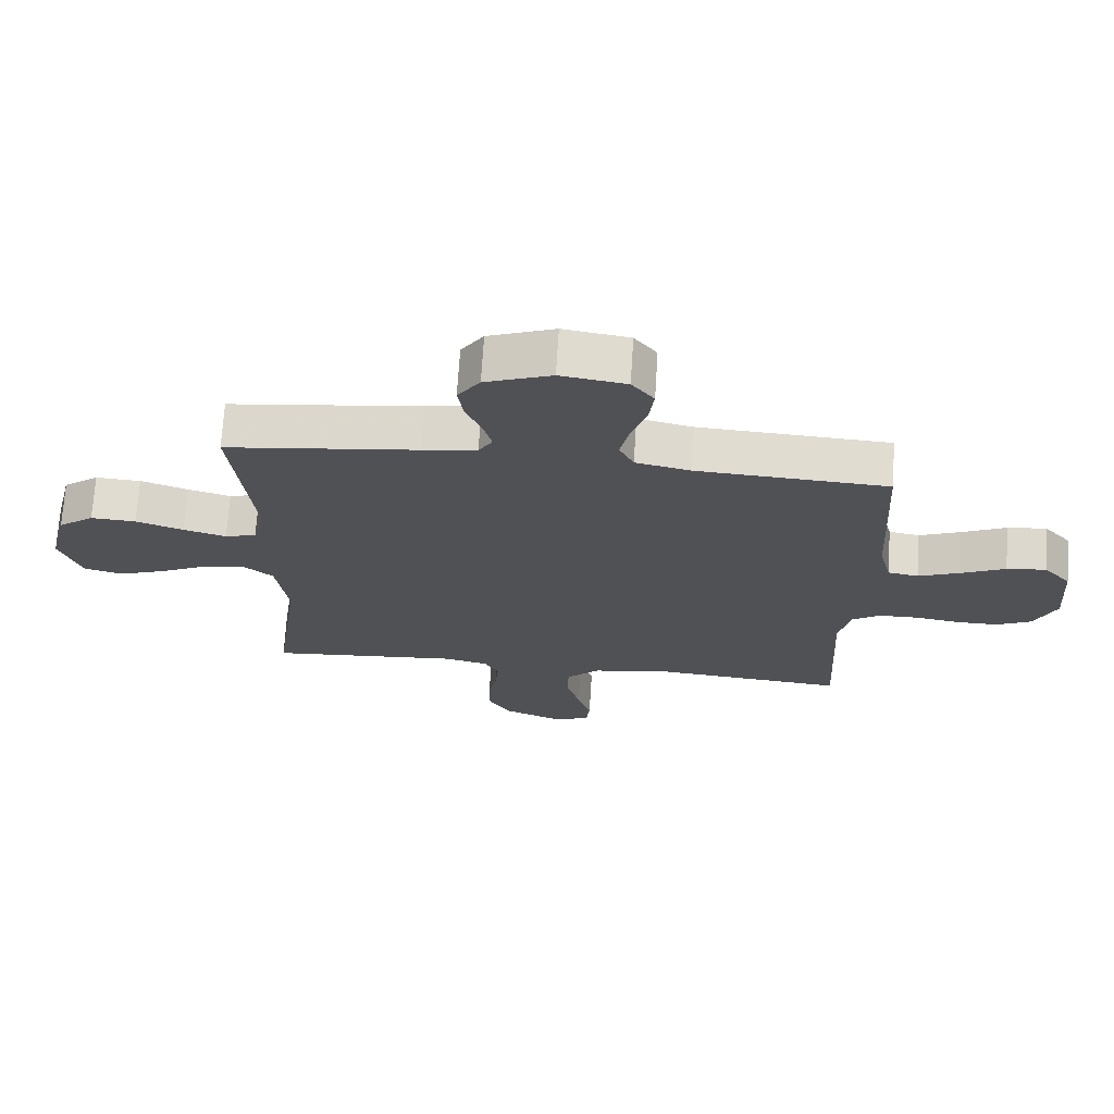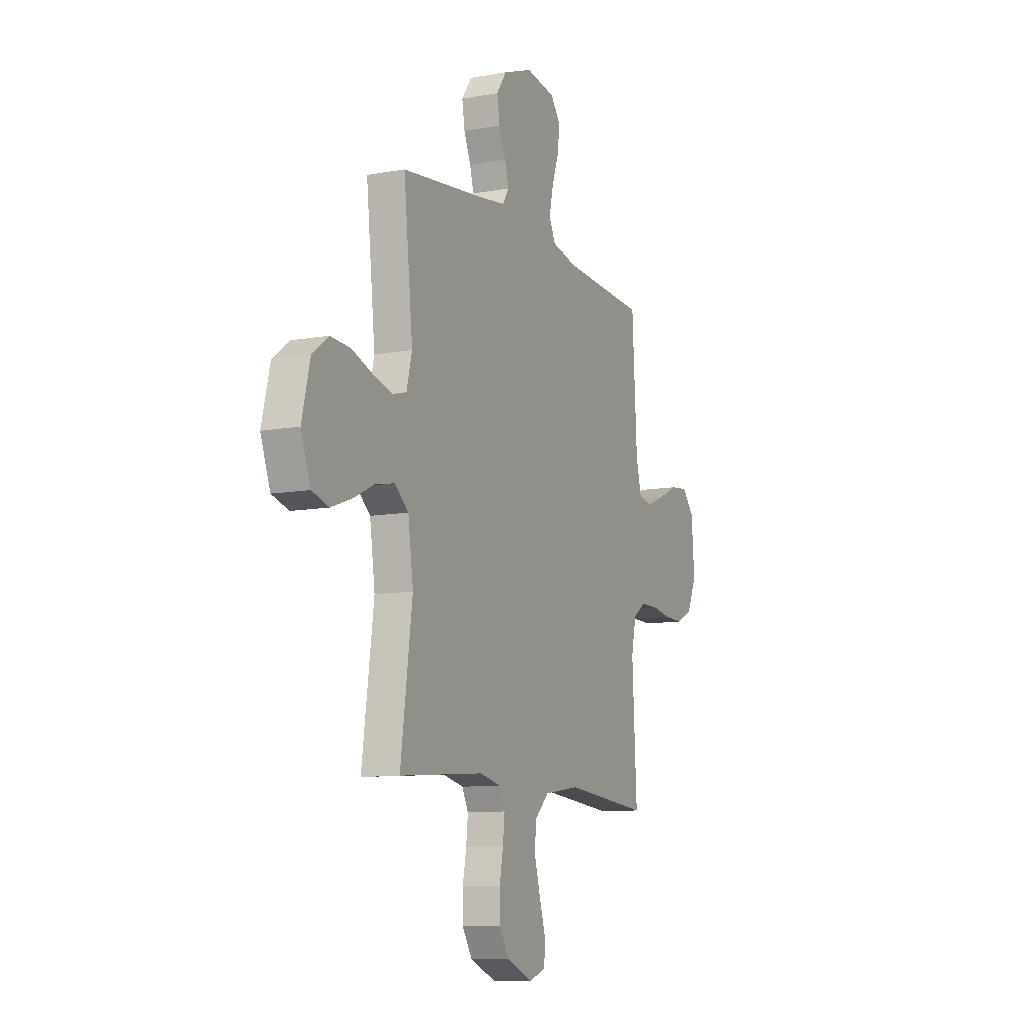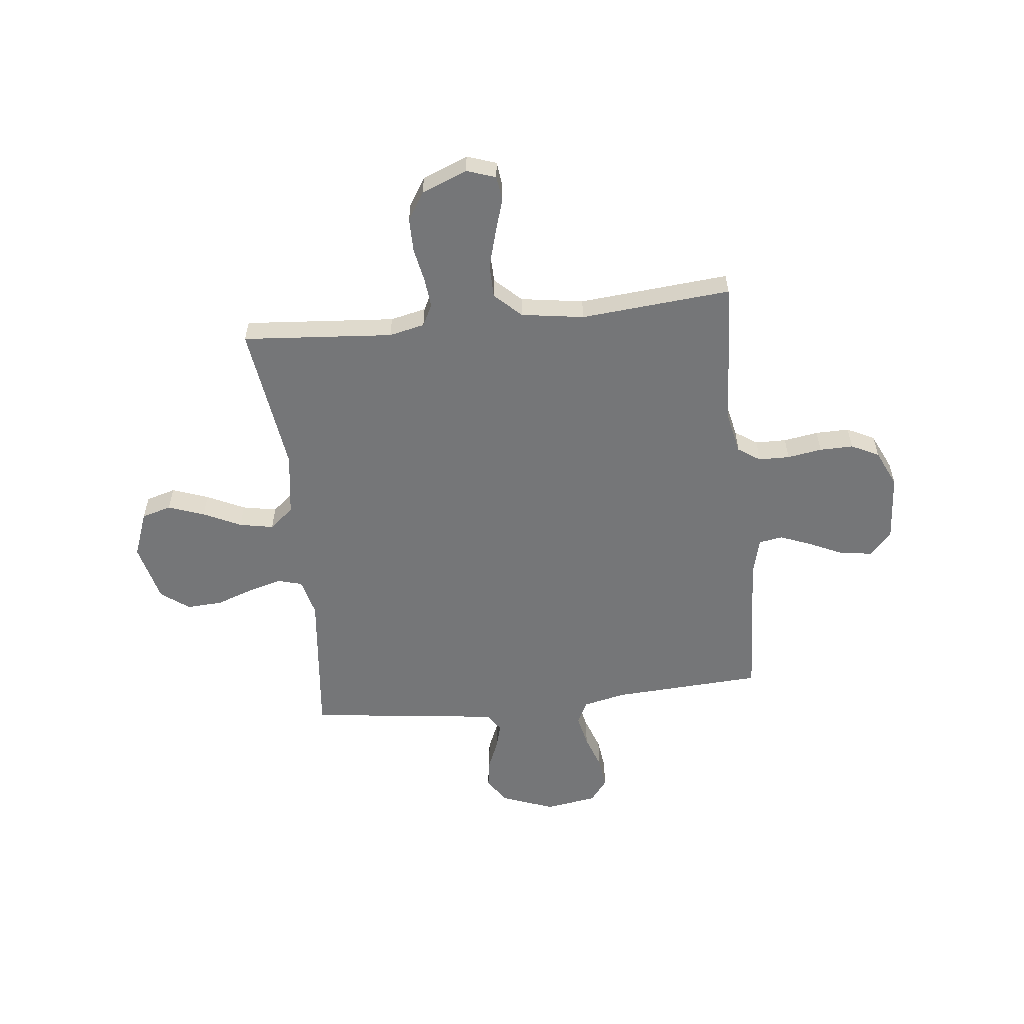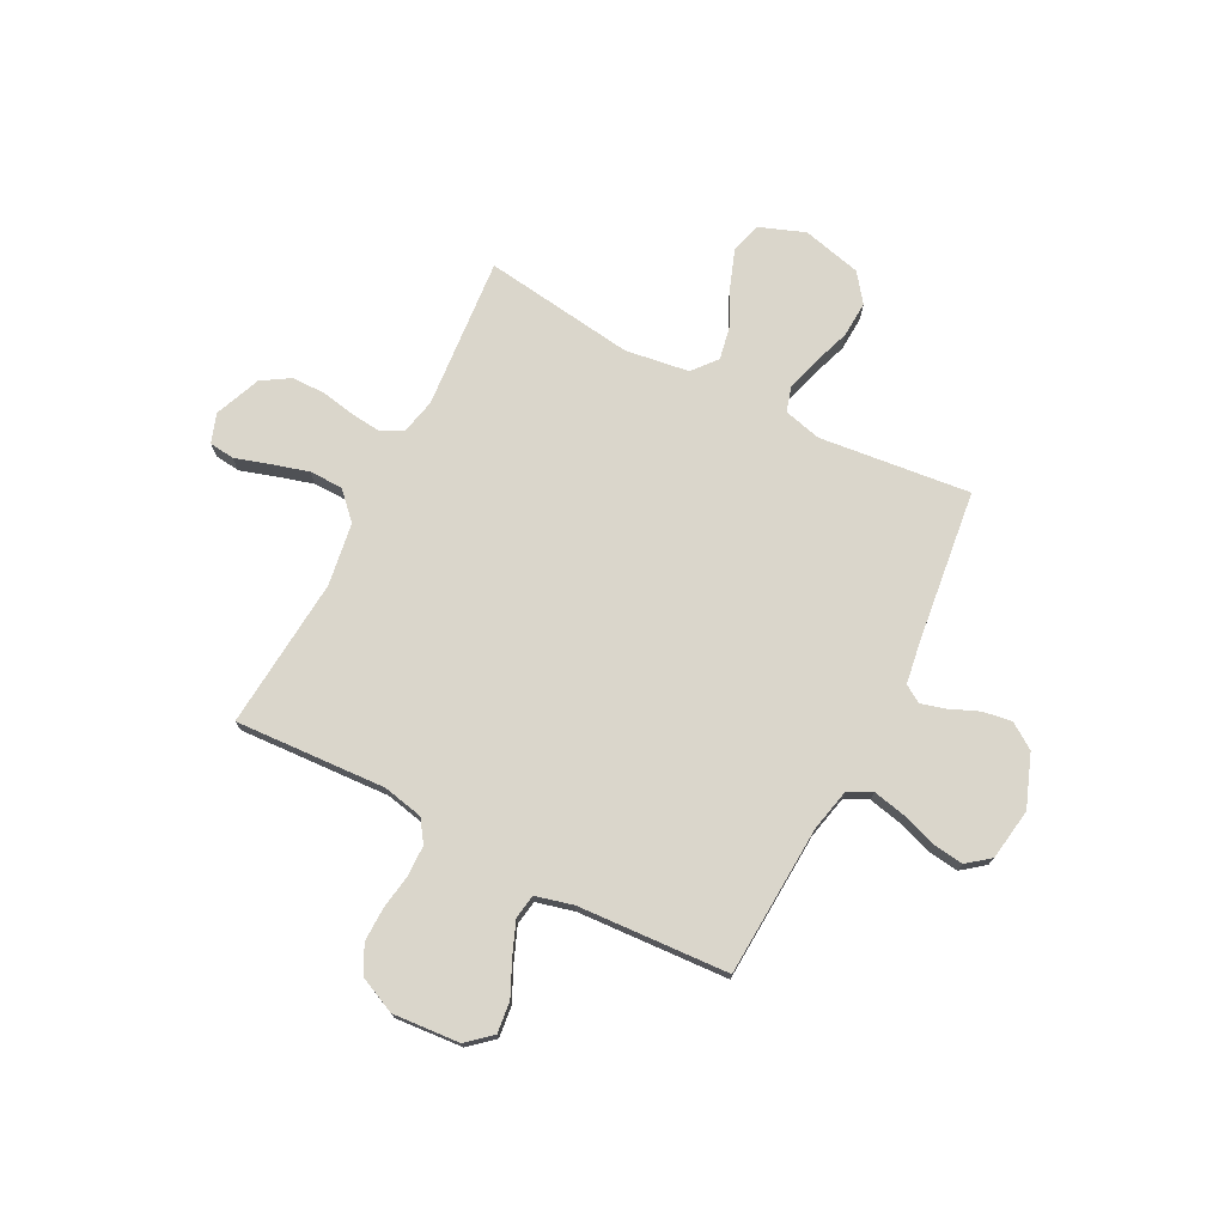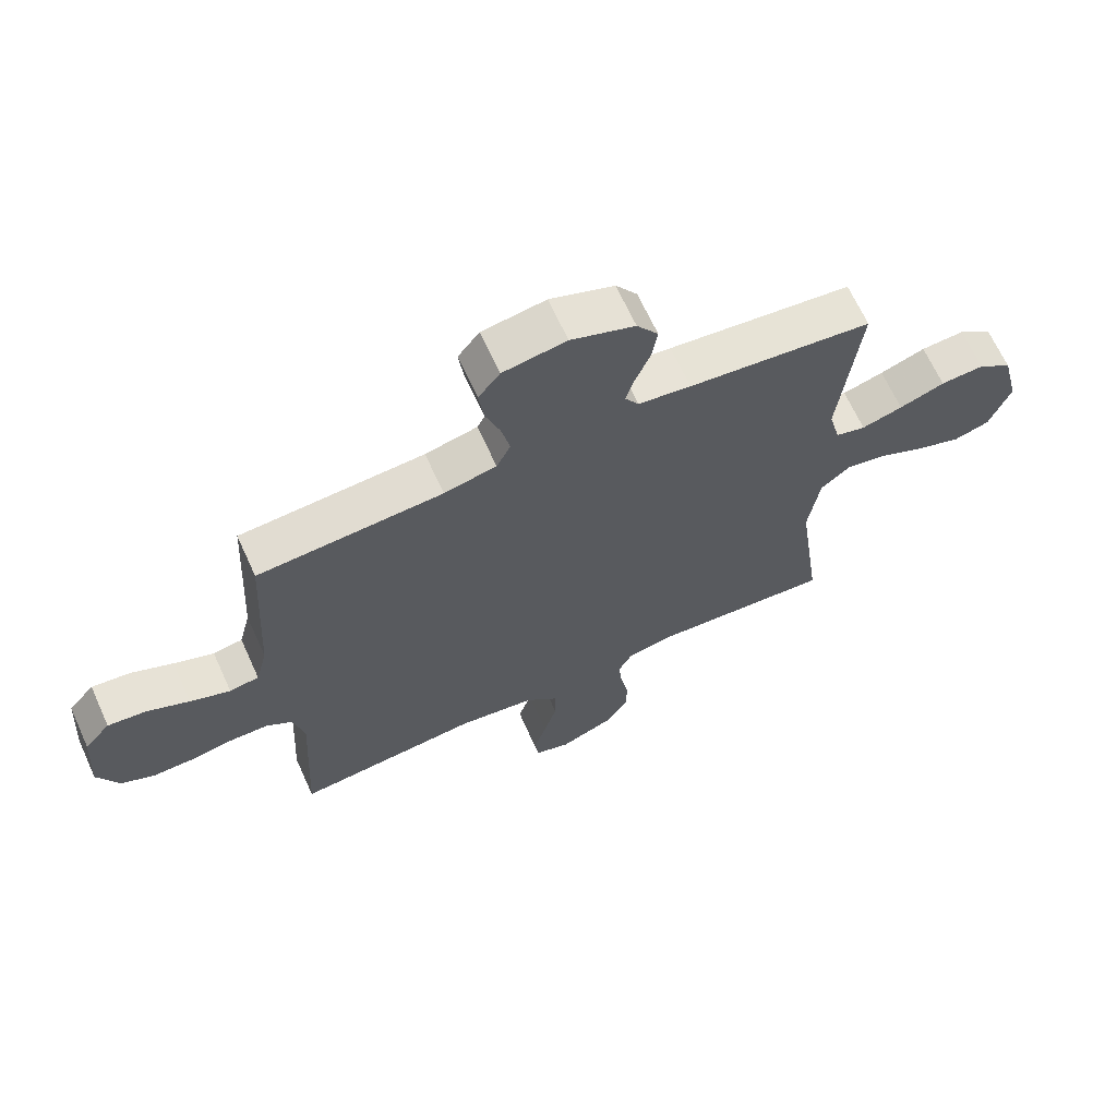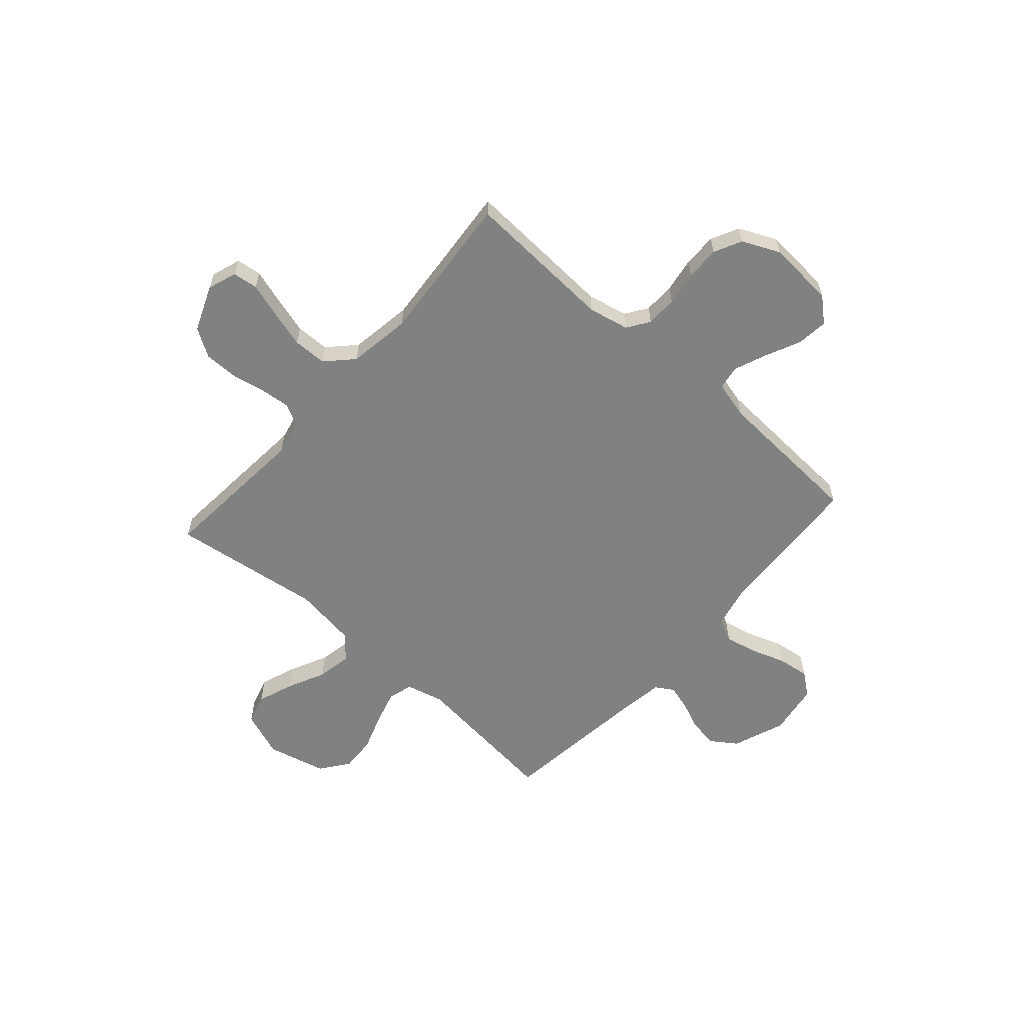
<metadata>
{"format":"obj","ext":"obj","renderer":"f3d","projection":"perspective","resolution":1024,"background":"white","views":[{"elev":70.2,"azim":-176.4,"up":"+Z"},{"elev":-10.2,"azim":114.8,"up":"+Z"},{"elev":-56.8,"azim":-173.7,"up":"+Y"},{"elev":74.1,"azim":-62.9,"up":"+Y"},{"elev":66.7,"azim":-24.5,"up":"+Z"},{"elev":-60.3,"azim":-131.5,"up":"+Y"}]}
</metadata>
<code>
v 0.5 0.07 0.5
v 0.468 0.07 0.2
v 0.487 0.07 0.125
v 0.536 0.07 0.111
v 0.603 0.07 0.13
v 0.677 0.07 0.156
v 0.748 0.07 0.16
v 0.804 0.07 0.118
v 0.833 0.07 0
v 0.799 0.07 -0.091
v 0.74 0.07 -0.108
v 0.668 0.07 -0.082
v 0.593 0.07 -0.046
v 0.525 0.07 -0.033
v 0.477 0.07 -0.073
v 0.459 0.07 -0.2
v 0.5 0.07 -0.5
v 0.2 0.07 -0.476
v 0.129 0.07 -0.492
v 0.107 0.07 -0.535
v 0.113 0.07 -0.594
v 0.126 0.07 -0.662
v 0.126 0.07 -0.729
v 0.091 0.07 -0.785
v 0 0.07 -0.822
v -0.058 0.07 -0.802
v -0.064 0.07 -0.752
v -0.043 0.07 -0.684
v -0.022 0.07 -0.61
v -0.023 0.07 -0.543
v -0.075 0.07 -0.493
v -0.2 0.07 -0.474
v -0.5 0.07 -0.5
v -0.484 0.07 -0.2
v -0.501 0.07 -0.12
v -0.545 0.07 -0.09
v -0.607 0.07 -0.089
v -0.676 0.07 -0.1
v -0.743 0.07 -0.101
v -0.798 0.07 -0.074
v -0.832 0.07 0
v -0.822 0.07 0.134
v -0.78 0.07 0.182
v -0.718 0.07 0.175
v -0.649 0.07 0.143
v -0.584 0.07 0.117
v -0.536 0.07 0.125
v -0.517 0.07 0.2
v -0.5 0.07 0.5
v -0.2 0.07 0.517
v -0.115 0.07 0.536
v -0.092 0.07 0.582
v -0.106 0.07 0.646
v -0.13 0.07 0.715
v -0.138 0.07 0.778
v -0.103 0.07 0.823
v 0 0.07 0.839
v 0.104 0.07 0.8
v 0.139 0.07 0.749
v 0.13 0.07 0.691
v 0.106 0.07 0.634
v 0.092 0.07 0.584
v 0.114 0.07 0.549
v 0.2 0.07 0.536
v 0.5 0 0.5
v 0.468 0 0.2
v 0.487 0 0.125
v 0.536 0 0.111
v 0.603 0 0.13
v 0.677 0 0.156
v 0.748 0 0.16
v 0.804 0 0.118
v 0.833 0 0
v 0.799 0 -0.091
v 0.74 0 -0.108
v 0.668 0 -0.082
v 0.593 0 -0.046
v 0.525 0 -0.033
v 0.477 0 -0.073
v 0.459 0 -0.2
v 0.5 0 -0.5
v 0.2 0 -0.476
v 0.129 0 -0.492
v 0.107 0 -0.535
v 0.113 0 -0.594
v 0.126 0 -0.662
v 0.126 0 -0.729
v 0.091 0 -0.785
v 0 0 -0.822
v -0.058 0 -0.802
v -0.064 0 -0.752
v -0.043 0 -0.684
v -0.022 0 -0.61
v -0.023 0 -0.543
v -0.075 0 -0.493
v -0.2 0 -0.474
v -0.5 0 -0.5
v -0.484 0 -0.2
v -0.501 0 -0.12
v -0.545 0 -0.09
v -0.607 0 -0.089
v -0.676 0 -0.1
v -0.743 0 -0.101
v -0.798 0 -0.074
v -0.832 0 0
v -0.822 0 0.134
v -0.78 0 0.182
v -0.718 0 0.175
v -0.649 0 0.143
v -0.584 0 0.117
v -0.536 0 0.125
v -0.517 0 0.2
v -0.5 0 0.5
v -0.2 0 0.517
v -0.115 0 0.536
v -0.092 0 0.582
v -0.106 0 0.646
v -0.13 0 0.715
v -0.138 0 0.778
v -0.103 0 0.823
v 0 0 0.839
v 0.104 0 0.8
v 0.139 0 0.749
v 0.13 0 0.691
v 0.106 0 0.634
v 0.092 0 0.584
v 0.114 0 0.549
v 0.2 0 0.536
f 59 60 61
f 58 59 61
f 57 58 61
f 56 57 61
f 55 56 61
f 54 55 61
f 53 54 61
f 52 53 61 62
f 51 52 62 63
f 48 49 50
f 51 63 64
f 50 51 64
f 48 50 64
f 47 48 64
f 43 44 45
f 42 43 45
f 41 42 45
f 40 41 45
f 39 40 45
f 38 39 45
f 37 38 45
f 36 37 45 46
f 35 36 46 47
f 32 33 34
f 64 1 2
f 47 64 2
f 35 47 2
f 34 35 2
f 32 34 2
f 31 32 2
f 26 27 28
f 25 26 28
f 24 25 28
f 23 24 28
f 22 23 28
f 21 22 28
f 20 21 28 29
f 19 20 29 30
f 16 17 18
f 15 16 18 19
f 11 12 13
f 10 11 13
f 9 10 13
f 8 9 13
f 7 8 13
f 6 7 13
f 5 6 13
f 4 5 13 14
f 3 4 14 15
f 19 30 31
f 15 19 31
f 3 15 31
f 2 3 31
f 125 124 123
f 125 123 122
f 125 122 121
f 125 121 120
f 125 120 119
f 125 119 118
f 125 118 117
f 126 125 117 116
f 127 126 116 115
f 114 113 112
f 128 127 115
f 128 115 114
f 128 114 112
f 128 112 111
f 109 108 107
f 109 107 106
f 109 106 105
f 109 105 104
f 109 104 103
f 109 103 102
f 109 102 101
f 110 109 101 100
f 111 110 100 99
f 98 97 96
f 66 65 128
f 66 128 111
f 66 111 99
f 66 99 98
f 66 98 96
f 66 96 95
f 92 91 90
f 92 90 89
f 92 89 88
f 92 88 87
f 92 87 86
f 92 86 85
f 93 92 85 84
f 94 93 84 83
f 82 81 80
f 83 82 80 79
f 77 76 75
f 77 75 74
f 77 74 73
f 77 73 72
f 77 72 71
f 77 71 70
f 77 70 69
f 78 77 69 68
f 79 78 68 67
f 95 94 83
f 95 83 79
f 95 79 67
f 95 67 66
f 1 65 66 2
f 2 66 67 3
f 3 67 68 4
f 4 68 69 5
f 5 69 70 6
f 6 70 71 7
f 7 71 72 8
f 8 72 73 9
f 9 73 74 10
f 10 74 75 11
f 11 75 76 12
f 12 76 77 13
f 13 77 78 14
f 14 78 79 15
f 15 79 80 16
f 16 80 81 17
f 17 81 82 18
f 18 82 83 19
f 19 83 84 20
f 20 84 85 21
f 21 85 86 22
f 22 86 87 23
f 23 87 88 24
f 24 88 89 25
f 25 89 90 26
f 26 90 91 27
f 27 91 92 28
f 28 92 93 29
f 29 93 94 30
f 30 94 95 31
f 31 95 96 32
f 32 96 97 33
f 33 97 98 34
f 34 98 99 35
f 35 99 100 36
f 36 100 101 37
f 37 101 102 38
f 38 102 103 39
f 39 103 104 40
f 40 104 105 41
f 41 105 106 42
f 42 106 107 43
f 43 107 108 44
f 44 108 109 45
f 45 109 110 46
f 46 110 111 47
f 47 111 112 48
f 48 112 113 49
f 49 113 114 50
f 50 114 115 51
f 51 115 116 52
f 52 116 117 53
f 53 117 118 54
f 54 118 119 55
f 55 119 120 56
f 56 120 121 57
f 57 121 122 58
f 58 122 123 59
f 59 123 124 60
f 60 124 125 61
f 61 125 126 62
f 62 126 127 63
f 63 127 128 64
f 64 128 65 1

</code>
